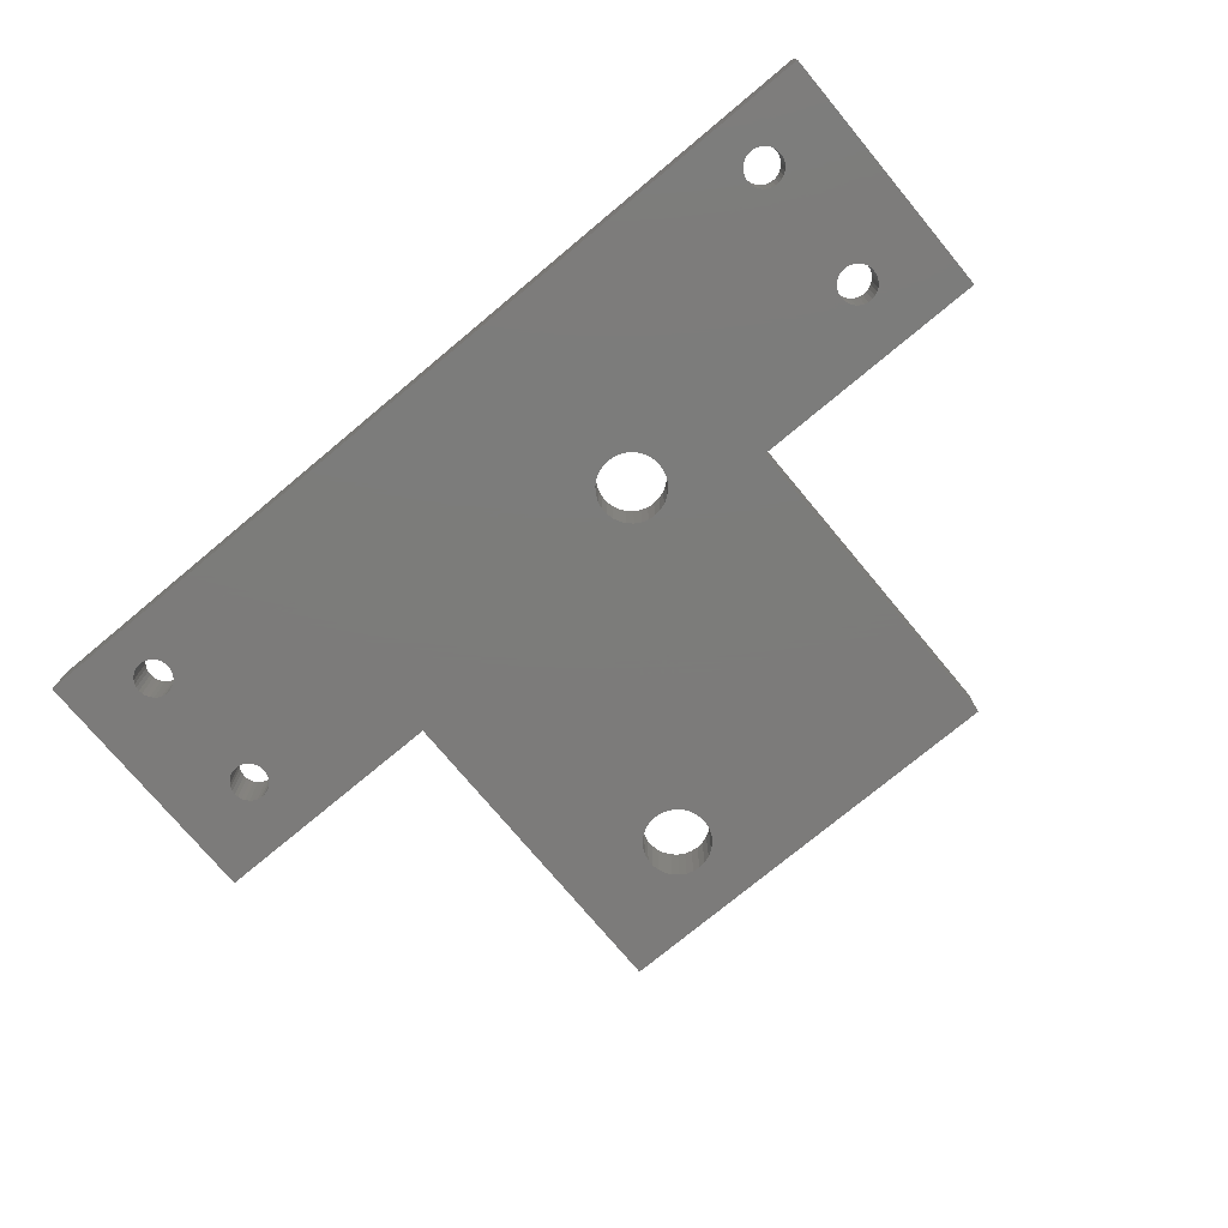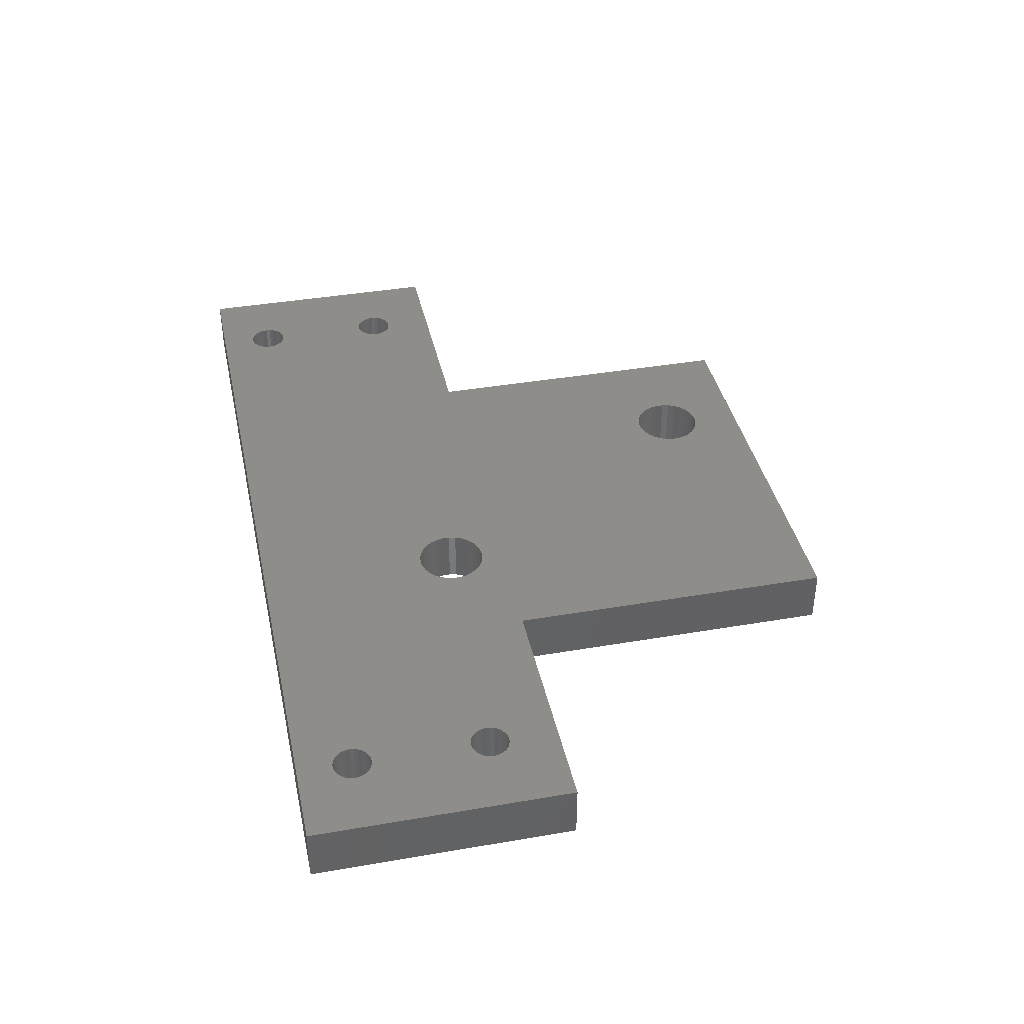
<metadata>
{"format":"stl","ext":"stl","renderer":"f3d","projection":"perspective","resolution":1024,"background":"white","views":[{"elev":-75.1,"azim":39.8,"up":"+Z"},{"elev":39.4,"azim":77.9,"up":"+Z"}]}
</metadata>
<code>
# stl→obj: 408 verts, 836 faces
v 65 58 19
v 47 58 23
v 65 58 23
v 47 58 19
v 16 58 19
v -2 58 23
v 16 58 23
v -2 58 19
v 65 39 23
v 65 39 19
v -2 39 19
v -2 39 23
v 5.369 43.29 19
v 5.392 43.08 19
v 5.377 52.78 19
v 5.4 53 19
v 5.279 43.57 19
v 5.369 52.71 19
v 5.279 52.43 19
v 5.133 43.82 19
v 5.133 52.18 19
v 4.937 44.04 19
v 4.937 51.96 19
v 4.7 44.21 19
v 4.7 51.79 19
v 4.433 44.33 19
v 4.433 51.67 19
v 4.146 44.39 19
v 4.146 51.61 19
v 3.854 44.39 19
v 3.854 51.61 19
v 3.567 44.33 19
v 3.567 51.67 19
v 3.3 44.21 19
v 3.3 51.79 19
v 3.063 44.04 19
v 3.063 51.96 19
v 2.867 43.82 19
v 2.867 52.18 19
v 2.721 43.57 19
v 2.721 52.43 19
v 2.631 43.29 19
v 2.608 43.08 19
v 2.6 43 19
v 2.631 52.71 19
v 60.37 43.29 19
v 60.39 43.08 19
v 60.38 52.78 19
v 60.4 53 19
v 60.28 43.57 19
v 60.37 52.71 19
v 60.28 52.43 19
v 60.13 43.82 19
v 60.13 52.18 19
v 59.94 44.04 19
v 59.94 51.96 19
v 59.7 44.21 19
v 59.7 51.79 19
v 59.43 44.33 19
v 59.43 51.67 19
v 59.15 44.39 19
v 59.15 51.61 19
v 58.85 44.39 19
v 58.85 51.61 19
v 58.57 44.33 19
v 58.57 51.67 19
v 58.3 44.21 19
v 58.3 51.79 19
v 58.06 44.04 19
v 58.06 51.96 19
v 57.87 43.82 19
v 57.87 52.18 19
v 57.72 43.57 19
v 57.72 52.43 19
v 40.36 52.33 19
v 57.63 43.29 19
v 40.67 52.75 19
v 57.61 43.08 19
v 39.97 51.98 19
v 57.6 43 19
v 57.63 52.71 19
v 60.4 43 19
v 60.38 42.78 19
v 60.37 42.71 19
v 60.28 42.43 19
v 60.13 42.18 19
v 59.94 41.96 19
v 59.7 41.79 19
v 59.43 41.67 19
v 59.15 41.61 19
v 58.85 41.61 19
v 58.57 41.67 19
v 57.62 52.78 19
v 57.62 42.78 19
v 57.63 42.71 19
v 39.52 51.72 19
v 57.72 42.43 19
v 39.02 51.55 19
v 57.87 42.18 19
v 40.99 54.26 19
v 40.99 53.74 19
v 57.6 53 19
v 38.5 51.5 19
v 58.06 41.96 19
v 4.937 41.96 19
v 58.3 41.79 19
v 40.88 53.23 19
v 37.98 51.55 19
v 36.01 54.26 19
v 36.01 53.74 19
v 36.12 53.23 19
v 26.88 75.23 19
v 26.99 75.74 19
v 26.67 74.75 19
v 26.36 74.33 19
v 36.33 52.75 19
v 25.97 73.98 19
v 25.52 73.72 19
v 25.02 73.55 19
v 24.5 73.5 19
v 23.98 73.55 19
v 23.48 73.72 19
v 23.03 73.98 19
v 22.64 74.33 19
v 22.12 75.23 19
v 16 82 19
v 22.01 75.74 19
v 22.33 74.75 19
v 36.64 52.33 19
v 5.369 42.71 19
v 37.03 51.98 19
v 5.279 42.43 19
v 37.48 51.72 19
v 5.133 42.18 19
v 4.7 41.79 19
v 4.433 41.67 19
v 5.377 42.78 19
v 5.4 43 19
v 4.146 41.61 19
v 2.623 42.78 19
v 2.631 42.71 19
v 2.623 52.78 19
v 2.721 42.43 19
v 2.867 42.18 19
v 3.063 41.96 19
v 3.3 41.79 19
v 3.567 41.67 19
v 3.854 41.61 19
v 60.39 53.08 19
v 60.37 53.29 19
v 60.28 53.57 19
v 60.13 53.82 19
v 59.94 54.04 19
v 59.7 54.21 19
v 59.43 54.33 19
v 59.15 54.39 19
v 58.85 54.39 19
v 58.57 54.33 19
v 58.3 54.21 19
v 57.61 53.08 19
v 58.06 54.04 19
v 57.87 53.82 19
v 57.72 53.57 19
v 57.63 53.29 19
v 40.88 54.77 19
v 40.67 55.25 19
v 40.36 55.67 19
v 39.97 56.02 19
v 39.52 56.28 19
v 39.02 56.45 19
v 47 82 19
v 38.5 56.5 19
v 37.98 56.45 19
v 37.48 56.28 19
v 37.03 56.02 19
v 36.64 55.67 19
v 36.33 55.25 19
v 36.12 54.77 19
v 26.99 76.26 19
v 26.88 76.77 19
v 26.67 77.25 19
v 26.36 77.67 19
v 25.97 78.02 19
v 25.52 78.28 19
v 25.02 78.45 19
v 24.5 78.5 19
v 23.98 78.45 19
v 22.01 76.26 19
v 23.48 78.28 19
v 23.03 78.02 19
v 22.64 77.67 19
v 22.33 77.25 19
v 22.12 76.77 19
v 5.392 53.08 19
v 5.369 53.29 19
v 5.279 53.57 19
v 5.133 53.82 19
v 4.937 54.04 19
v 4.7 54.21 19
v 4.433 54.33 19
v 4.146 54.39 19
v 3.854 54.39 19
v 3.567 54.33 19
v 2.6 53 19
v 2.608 53.08 19
v 3.3 54.21 19
v 3.063 54.04 19
v 2.867 53.82 19
v 2.721 53.57 19
v 2.631 53.29 19
v 5.393 43.07 23
v 5.4 43 23
v 5.369 52.71 23
v 5.376 52.77 23
v 5.279 52.43 23
v 5.369 43.29 23
v 5.279 43.57 23
v 5.133 52.18 23
v 5.133 43.82 23
v 4.937 51.96 23
v 4.937 44.04 23
v 4.7 51.79 23
v 4.7 44.21 23
v 4.433 51.67 23
v 4.433 44.33 23
v 4.146 51.61 23
v 4.146 44.39 23
v 3.854 51.61 23
v 3.854 44.39 23
v 3.567 51.67 23
v 3.567 44.33 23
v 3.3 51.79 23
v 3.3 44.21 23
v 3.063 51.96 23
v 3.063 44.04 23
v 2.867 52.18 23
v 2.867 43.82 23
v 2.721 52.43 23
v 2.721 43.57 23
v 2.631 52.71 23
v 2.624 52.77 23
v 2.631 43.29 23
v 2.6 53 23
v 2.607 43.07 23
v 5.393 53.07 23
v 5.4 53 23
v 5.369 53.29 23
v 5.279 53.57 23
v 5.133 53.82 23
v 4.937 54.04 23
v 4.7 54.21 23
v 4.433 54.33 23
v 4.146 54.39 23
v 3.854 54.39 23
v 2.607 53.07 23
v 2.631 53.29 23
v 2.721 53.57 23
v 2.867 53.82 23
v 3.063 54.04 23
v 3.3 54.21 23
v 3.567 54.33 23
v 39.02 56.45 23
v 47 82 23
v 40.88 54.77 23
v 40.99 54.26 23
v 40.67 55.25 23
v 40.36 55.67 23
v 39.97 56.02 23
v 39.52 56.28 23
v 38.5 56.5 23
v 26.88 75.23 23
v 26.67 74.75 23
v 37.98 56.45 23
v 26.36 74.33 23
v 37.48 56.28 23
v 25.97 73.98 23
v 37.03 56.02 23
v 26.99 75.74 23
v 26.99 76.26 23
v 26.88 76.77 23
v 26.67 77.25 23
v 26.36 77.67 23
v 25.97 78.02 23
v 25.52 78.28 23
v 25.02 78.45 23
v 16 82 23
v 24.5 78.5 23
v 22.01 76.26 23
v 22.01 75.74 23
v 22.12 76.77 23
v 22.33 77.25 23
v 22.64 77.67 23
v 23.03 78.02 23
v 23.48 78.28 23
v 23.98 78.45 23
v 60.39 43.07 23
v 60.4 43 23
v 60.28 52.43 23
v 60.37 52.71 23
v 60.37 43.29 23
v 60.28 43.57 23
v 60.13 52.18 23
v 60.13 43.82 23
v 59.94 51.96 23
v 59.94 44.04 23
v 59.7 51.79 23
v 59.7 44.21 23
v 59.43 51.67 23
v 59.43 44.33 23
v 59.15 51.61 23
v 59.15 44.39 23
v 58.85 51.61 23
v 58.85 44.39 23
v 58.57 51.67 23
v 58.57 44.33 23
v 58.3 51.79 23
v 58.3 44.21 23
v 58.06 51.96 23
v 58.06 44.04 23
v 57.87 52.18 23
v 57.87 43.82 23
v 57.72 52.43 23
v 57.72 43.57 23
v 57.63 52.71 23
v 40.67 52.75 23
v 57.62 52.77 23
v 40.36 52.33 23
v 57.6 53 23
v 57.63 43.29 23
v 60.38 52.77 23
v 60.4 53 23
v 60.39 53.07 23
v 60.37 53.29 23
v 60.28 53.57 23
v 60.13 53.82 23
v 59.94 54.04 23
v 59.7 54.21 23
v 59.43 54.33 23
v 59.15 54.39 23
v 58.85 54.39 23
v 58.57 54.33 23
v 57.61 53.07 23
v 57.63 53.29 23
v 57.72 53.57 23
v 57.87 53.82 23
v 58.06 54.04 23
v 58.3 54.21 23
v 60.38 42.77 23
v 60.37 42.71 23
v 60.28 42.43 23
v 60.13 42.18 23
v 59.94 41.96 23
v 59.7 41.79 23
v 59.43 41.67 23
v 59.15 41.61 23
v 58.85 41.61 23
v 58.57 41.67 23
v 39.97 51.98 23
v 57.62 42.77 23
v 57.6 43 23
v 57.61 43.07 23
v 40.99 53.74 23
v 40.88 53.23 23
v 57.63 42.71 23
v 39.52 51.72 23
v 57.72 42.43 23
v 39.02 51.55 23
v 57.87 42.18 23
v 38.5 51.5 23
v 58.06 41.96 23
v 37.98 51.55 23
v 4.937 41.96 23
v 5.133 42.18 23
v 37.48 51.72 23
v 25.52 73.72 23
v 36.64 55.67 23
v 25.02 73.55 23
v 36.33 55.25 23
v 36.12 54.77 23
v 36.01 54.26 23
v 36.01 53.74 23
v 36.12 53.23 23
v 24.5 73.5 23
v 23.98 73.55 23
v 23.48 73.72 23
v 23.03 73.98 23
v 22.64 74.33 23
v 22.33 74.75 23
v 22.12 75.23 23
v 36.33 52.75 23
v 36.64 52.33 23
v 5.376 42.77 23
v 5.369 42.71 23
v 37.03 51.98 23
v 5.279 42.43 23
v 58.3 41.79 23
v 4.7 41.79 23
v 4.433 41.67 23
v 4.146 41.61 23
v 3.854 41.61 23
v 2.6 43 23
v 2.624 42.77 23
v 3.567 41.67 23
v 3.3 41.79 23
v 3.063 41.96 23
v 2.867 42.18 23
v 2.721 42.43 23
v 2.631 42.71 23
f 1 2 3
f 2 1 4
f 5 6 7
f 6 5 8
f 9 1 3
f 1 9 10
f 11 6 8
f 6 11 12
f 13 5 14
f 5 15 16
f 17 5 13
f 5 18 15
f 19 5 17
f 5 19 18
f 20 19 17
f 20 21 19
f 22 21 20
f 22 23 21
f 24 23 22
f 24 25 23
f 26 25 24
f 26 27 25
f 28 27 26
f 28 29 27
f 30 29 28
f 30 31 29
f 32 31 30
f 32 33 31
f 34 33 32
f 34 35 33
f 36 35 34
f 36 37 35
f 38 37 36
f 38 39 37
f 40 39 38
f 40 41 39
f 11 40 42
f 40 11 41
f 8 41 11
f 11 42 43
f 11 43 44
f 41 8 45
f 46 10 47
f 10 48 49
f 50 10 46
f 10 51 48
f 52 10 50
f 10 52 51
f 53 52 50
f 53 54 52
f 55 54 53
f 55 56 54
f 57 56 55
f 57 58 56
f 59 58 57
f 59 60 58
f 61 60 59
f 61 62 60
f 63 62 61
f 63 64 62
f 65 64 63
f 65 66 64
f 67 66 65
f 67 68 66
f 69 68 67
f 69 70 68
f 71 70 69
f 71 72 70
f 73 72 71
f 73 74 72
f 75 73 76
f 73 77 74
f 4 74 77
f 75 76 78
f 79 78 80
f 74 4 81
f 47 10 82
f 10 83 82
f 10 84 83
f 10 85 84
f 10 86 85
f 10 87 86
f 10 88 87
f 10 89 88
f 10 90 89
f 10 91 90
f 10 92 91
f 81 4 93
f 79 80 94
f 79 94 95
f 96 95 97
f 98 97 99
f 100 4 101
f 93 4 102
f 103 99 104
f 105 104 106
f 4 107 101
f 4 77 107
f 73 75 77
f 78 79 75
f 95 96 79
f 97 98 96
f 99 103 98
f 104 108 103
f 104 105 108
f 5 109 110
f 5 110 111
f 109 112 113
f 109 114 112
f 109 115 114
f 5 111 116
f 109 117 115
f 109 118 117
f 109 119 118
f 109 5 119
f 119 5 120
f 120 5 121
f 121 5 122
f 122 5 123
f 123 5 124
f 125 126 127
f 126 125 5
f 128 5 125
f 124 5 128
f 129 5 116
f 130 129 131
f 132 131 133
f 134 108 105
f 135 106 92
f 136 92 10
f 129 130 137
f 129 138 5
f 129 137 138
f 131 132 130
f 133 134 132
f 108 134 133
f 106 135 105
f 92 136 135
f 11 136 10
f 136 11 139
f 11 140 141
f 45 8 142
f 140 11 44
f 143 11 141
f 144 11 143
f 145 11 144
f 146 11 145
f 147 11 146
f 148 11 147
f 139 11 148
f 10 49 1
f 149 1 49
f 150 1 149
f 151 1 150
f 152 1 151
f 153 1 152
f 154 1 153
f 155 1 154
f 156 1 155
f 157 1 156
f 158 1 157
f 4 158 159
f 4 160 102
f 158 4 1
f 161 4 159
f 162 4 161
f 163 4 162
f 164 4 163
f 160 4 164
f 165 4 100
f 166 4 165
f 167 4 166
f 168 4 167
f 169 4 168
f 170 4 169
f 4 170 171
f 172 171 170
f 113 172 173
f 113 173 174
f 113 174 175
f 113 175 176
f 113 176 177
f 113 177 178
f 113 178 109
f 172 113 171
f 179 171 113
f 180 171 179
f 181 171 180
f 182 171 181
f 183 171 182
f 184 171 183
f 185 171 184
f 126 185 186
f 126 186 187
f 127 126 188
f 185 126 171
f 189 126 187
f 190 126 189
f 191 126 190
f 192 126 191
f 193 126 192
f 188 126 193
f 14 5 138
f 194 5 16
f 195 5 194
f 196 5 195
f 197 5 196
f 198 5 197
f 199 5 198
f 200 5 199
f 8 200 201
f 8 201 202
f 8 202 203
f 142 8 204
f 204 8 205
f 200 8 5
f 206 8 203
f 207 8 206
f 208 8 207
f 209 8 208
f 210 8 209
f 205 8 210
f 11 9 12
f 9 11 10
f 7 211 212
f 213 7 214
f 215 7 213
f 7 216 211
f 217 7 215
f 7 217 216
f 218 217 215
f 218 219 217
f 220 219 218
f 220 221 219
f 222 221 220
f 222 223 221
f 224 223 222
f 224 225 223
f 226 225 224
f 226 227 225
f 228 227 226
f 228 229 227
f 230 229 228
f 230 231 229
f 232 231 230
f 232 233 231
f 234 233 232
f 234 235 233
f 236 235 234
f 236 237 235
f 238 237 236
f 238 239 237
f 6 238 240
f 238 12 239
f 6 240 241
f 239 12 242
f 6 241 243
f 242 12 244
f 7 245 246
f 7 247 245
f 7 248 247
f 7 249 248
f 7 250 249
f 7 251 250
f 7 252 251
f 6 252 7
f 252 6 253
f 253 6 254
f 6 255 256
f 238 6 12
f 255 6 243
f 257 6 256
f 258 6 257
f 259 6 258
f 260 6 259
f 261 6 260
f 254 6 261
f 262 2 263
f 2 264 265
f 2 266 264
f 2 267 266
f 2 268 267
f 2 269 268
f 2 262 269
f 263 270 262
f 271 270 263
f 272 270 271
f 270 272 273
f 274 273 272
f 273 274 275
f 276 275 274
f 275 276 277
f 271 263 278
f 278 263 279
f 263 280 279
f 263 281 280
f 263 282 281
f 263 283 282
f 263 284 283
f 263 285 284
f 286 285 263
f 285 286 287
f 288 286 289
f 290 286 288
f 291 286 290
f 292 286 291
f 293 286 292
f 294 286 293
f 295 286 294
f 287 286 295
f 9 296 297
f 298 3 299
f 3 298 9
f 9 300 296
f 301 9 298
f 9 301 300
f 302 301 298
f 302 303 301
f 304 303 302
f 304 305 303
f 306 305 304
f 306 307 305
f 308 307 306
f 308 309 307
f 310 309 308
f 310 311 309
f 312 311 310
f 312 313 311
f 314 313 312
f 314 315 313
f 316 315 314
f 316 317 315
f 318 317 316
f 318 319 317
f 320 319 318
f 320 321 319
f 322 321 320
f 322 323 321
f 2 322 324
f 322 325 323
f 2 324 326
f 327 323 325
f 2 326 328
f 323 327 329
f 330 3 331
f 3 332 331
f 3 333 332
f 3 334 333
f 3 335 334
f 3 336 335
f 3 337 336
f 3 338 337
f 3 339 338
f 3 340 339
f 3 341 340
f 2 341 3
f 2 342 343
f 322 2 325
f 342 2 328
f 344 2 343
f 345 2 344
f 346 2 345
f 347 2 346
f 341 2 347
f 299 3 330
f 348 9 297
f 349 9 348
f 350 9 349
f 351 9 350
f 352 9 351
f 353 9 352
f 354 9 353
f 355 9 354
f 356 9 355
f 357 9 356
f 358 359 360
f 329 327 361
f 358 361 327
f 361 358 360
f 362 2 265
f 363 2 362
f 325 2 363
f 359 358 364
f 365 364 358
f 364 365 366
f 367 366 365
f 366 367 368
f 369 368 367
f 368 369 370
f 371 370 369
f 372 370 371
f 373 371 374
f 375 277 276
f 277 375 376
f 377 376 375
f 376 377 378
f 7 378 377
f 378 7 379
f 379 7 380
f 380 7 381
f 381 7 382
f 7 377 383
f 7 383 384
f 7 384 385
f 7 385 386
f 7 386 387
f 7 387 388
f 286 389 289
f 7 389 286
f 389 7 388
f 382 7 390
f 7 391 390
f 212 391 7
f 392 391 212
f 393 391 392
f 394 395 374
f 373 374 395
f 214 7 246
f 391 393 394
f 395 394 393
f 371 373 372
f 370 372 396
f 397 396 372
f 396 397 357
f 398 357 397
f 357 398 9
f 12 398 399
f 12 399 400
f 244 12 401
f 401 12 402
f 398 12 9
f 403 12 400
f 404 12 403
f 405 12 404
f 406 12 405
f 407 12 406
f 408 12 407
f 402 12 408
f 171 286 263
f 286 171 126
f 2 171 263
f 171 2 4
f 5 286 126
f 286 5 7
f 172 262 270
f 262 172 170
f 170 269 262
f 269 170 169
f 101 265 100
f 265 101 362
f 166 267 167
f 267 166 266
f 77 363 107
f 363 77 325
f 380 178 379
f 178 380 109
f 175 275 277
f 275 175 174
f 169 268 269
f 268 169 168
f 100 264 165
f 264 100 265
f 165 266 166
f 266 165 264
f 96 367 365
f 367 96 98
f 79 365 358
f 365 79 96
f 107 362 101
f 362 107 363
f 390 111 382
f 111 390 116
f 381 109 380
f 109 381 110
f 131 391 394
f 391 131 129
f 108 374 371
f 374 108 133
f 168 267 268
f 267 168 167
f 98 369 367
f 369 98 103
f 103 371 369
f 371 103 108
f 75 325 77
f 325 75 327
f 75 358 327
f 358 75 79
f 379 177 378
f 177 379 178
f 378 176 376
f 176 378 177
f 176 277 376
f 277 176 175
f 174 273 275
f 273 174 173
f 173 270 273
f 270 173 172
f 382 110 381
f 110 382 111
f 391 116 390
f 116 391 129
f 133 394 374
f 394 133 131
f 186 285 287
f 285 186 185
f 185 284 285
f 284 185 184
f 113 279 179
f 279 113 278
f 181 282 182
f 282 181 281
f 114 271 112
f 271 114 272
f 288 193 290
f 193 288 188
f 190 294 293
f 294 190 189
f 184 283 284
f 283 184 183
f 179 280 180
f 280 179 279
f 180 281 181
f 281 180 280
f 118 377 375
f 377 118 119
f 117 375 276
f 375 117 118
f 112 278 113
f 278 112 271
f 387 128 388
f 128 387 124
f 123 387 386
f 387 123 124
f 121 385 384
f 385 121 122
f 183 282 283
f 282 183 182
f 119 383 377
f 383 119 120
f 120 384 383
f 384 120 121
f 115 272 114
f 272 115 274
f 115 276 274
f 276 115 117
f 290 192 291
f 192 290 193
f 291 191 292
f 191 291 192
f 191 293 292
f 293 191 190
f 189 295 294
f 295 189 187
f 187 287 295
f 287 187 186
f 388 125 389
f 125 388 128
f 389 127 289
f 127 389 125
f 289 188 288
f 188 289 127
f 122 386 385
f 386 122 123
f 51 330 48
f 330 51 299
f 52 299 51
f 299 52 298
f 48 331 49
f 331 48 330
f 54 298 52
f 298 54 302
f 328 160 342
f 160 328 102
f 343 163 344
f 163 343 164
f 156 338 339
f 338 156 155
f 151 335 152
f 335 151 334
f 56 306 304
f 306 56 58
f 328 93 102
f 93 328 326
f 64 314 312
f 314 64 66
f 150 334 151
f 334 150 333
f 161 347 346
f 347 161 159
f 343 160 164
f 160 343 342
f 56 302 54
f 302 56 304
f 58 308 306
f 308 58 60
f 324 93 326
f 93 324 81
f 318 72 320
f 72 318 70
f 320 74 322
f 74 320 72
f 68 318 316
f 318 68 70
f 66 316 314
f 316 66 68
f 155 337 338
f 337 155 154
f 154 336 337
f 336 154 153
f 152 336 153
f 336 152 335
f 149 333 150
f 333 149 332
f 49 332 149
f 332 49 331
f 159 341 347
f 341 159 158
f 158 340 341
f 340 158 157
f 157 339 340
f 339 157 156
f 345 161 346
f 161 345 162
f 62 312 310
f 312 62 64
f 60 310 308
f 310 60 62
f 344 162 345
f 162 344 163
f 322 81 324
f 81 322 74
f 84 348 83
f 348 84 349
f 85 349 84
f 349 85 350
f 83 297 82
f 297 83 348
f 86 350 85
f 350 86 351
f 360 78 361
f 78 360 80
f 329 73 323
f 73 329 76
f 61 309 311
f 309 61 59
f 50 303 53
f 303 50 301
f 87 353 352
f 353 87 88
f 360 94 80
f 94 360 359
f 91 357 356
f 357 91 92
f 46 301 50
f 301 46 300
f 69 317 319
f 317 69 67
f 329 78 76
f 78 329 361
f 87 351 86
f 351 87 352
f 88 354 353
f 354 88 89
f 364 94 359
f 94 364 95
f 370 99 368
f 99 370 104
f 368 97 366
f 97 368 99
f 106 370 396
f 370 106 104
f 92 396 357
f 396 92 106
f 59 307 309
f 307 59 57
f 57 305 307
f 305 57 55
f 53 305 55
f 305 53 303
f 47 300 46
f 300 47 296
f 82 296 47
f 296 82 297
f 67 315 317
f 315 67 65
f 65 313 315
f 313 65 63
f 63 311 313
f 311 63 61
f 321 69 319
f 69 321 71
f 90 356 355
f 356 90 91
f 89 355 354
f 355 89 90
f 323 71 321
f 71 323 73
f 366 95 364
f 95 366 97
f 18 214 15
f 214 18 213
f 19 213 18
f 213 19 215
f 15 246 16
f 246 15 214
f 21 215 19
f 215 21 218
f 243 205 255
f 205 243 204
f 256 209 257
f 209 256 210
f 201 252 253
f 252 201 200
f 196 249 197
f 249 196 248
f 23 222 220
f 222 23 25
f 243 142 204
f 142 243 241
f 31 230 228
f 230 31 33
f 195 248 196
f 248 195 247
f 207 260 259
f 260 207 206
f 256 205 210
f 205 256 255
f 23 218 21
f 218 23 220
f 25 224 222
f 224 25 27
f 238 45 240
f 45 238 41
f 236 41 238
f 41 236 39
f 35 234 232
f 234 35 37
f 33 232 230
f 232 33 35
f 200 251 252
f 251 200 199
f 199 250 251
f 250 199 198
f 197 250 198
f 250 197 249
f 194 247 195
f 247 194 245
f 16 245 194
f 245 16 246
f 206 261 260
f 261 206 203
f 203 254 261
f 254 203 202
f 202 253 254
f 253 202 201
f 258 207 259
f 207 258 208
f 29 228 226
f 228 29 31
f 27 226 224
f 226 27 29
f 234 39 236
f 39 234 37
f 257 208 258
f 208 257 209
f 240 142 241
f 142 240 45
f 130 392 137
f 392 130 393
f 132 393 130
f 393 132 395
f 137 212 138
f 212 137 392
f 134 395 132
f 395 134 373
f 401 43 244
f 43 401 44
f 242 40 239
f 40 242 42
f 28 225 227
f 225 28 26
f 17 219 20
f 219 17 217
f 401 140 44
f 140 401 402
f 148 403 400
f 403 148 147
f 13 217 17
f 217 13 216
f 36 233 235
f 233 36 34
f 242 43 42
f 43 242 244
f 105 373 134
f 373 105 372
f 135 398 397
f 398 135 136
f 105 397 372
f 397 105 135
f 408 140 402
f 140 408 141
f 405 144 406
f 144 405 145
f 406 143 407
f 143 406 144
f 146 405 404
f 405 146 145
f 147 404 403
f 404 147 146
f 26 223 225
f 223 26 24
f 24 221 223
f 221 24 22
f 20 221 22
f 221 20 219
f 14 216 13
f 216 14 211
f 138 211 14
f 211 138 212
f 34 231 233
f 231 34 32
f 32 229 231
f 229 32 30
f 30 227 229
f 227 30 28
f 237 36 235
f 36 237 38
f 139 400 399
f 400 139 148
f 136 399 398
f 399 136 139
f 239 38 237
f 38 239 40
f 407 141 408
f 141 407 143

</code>
